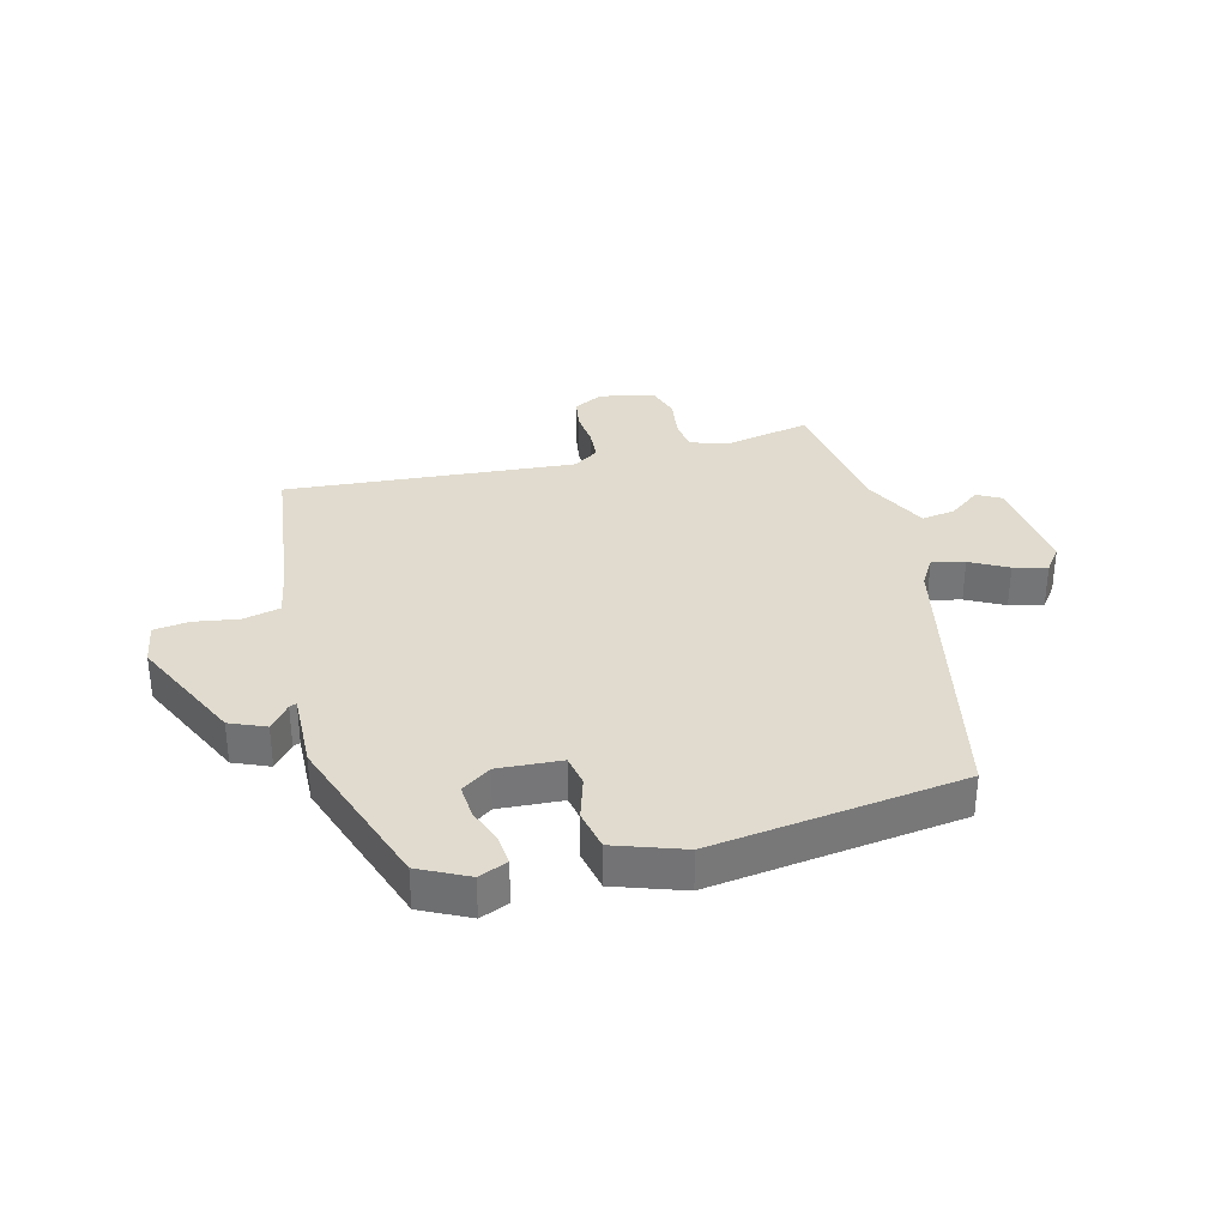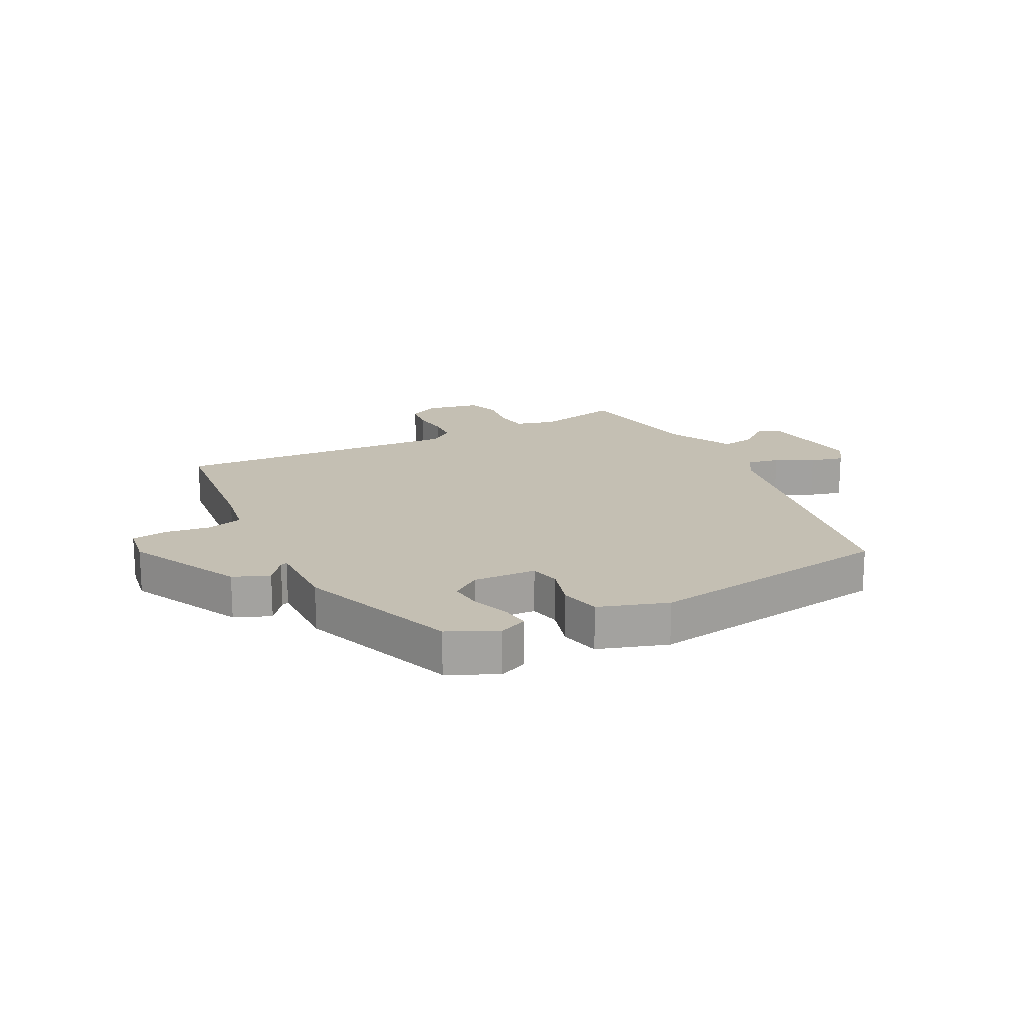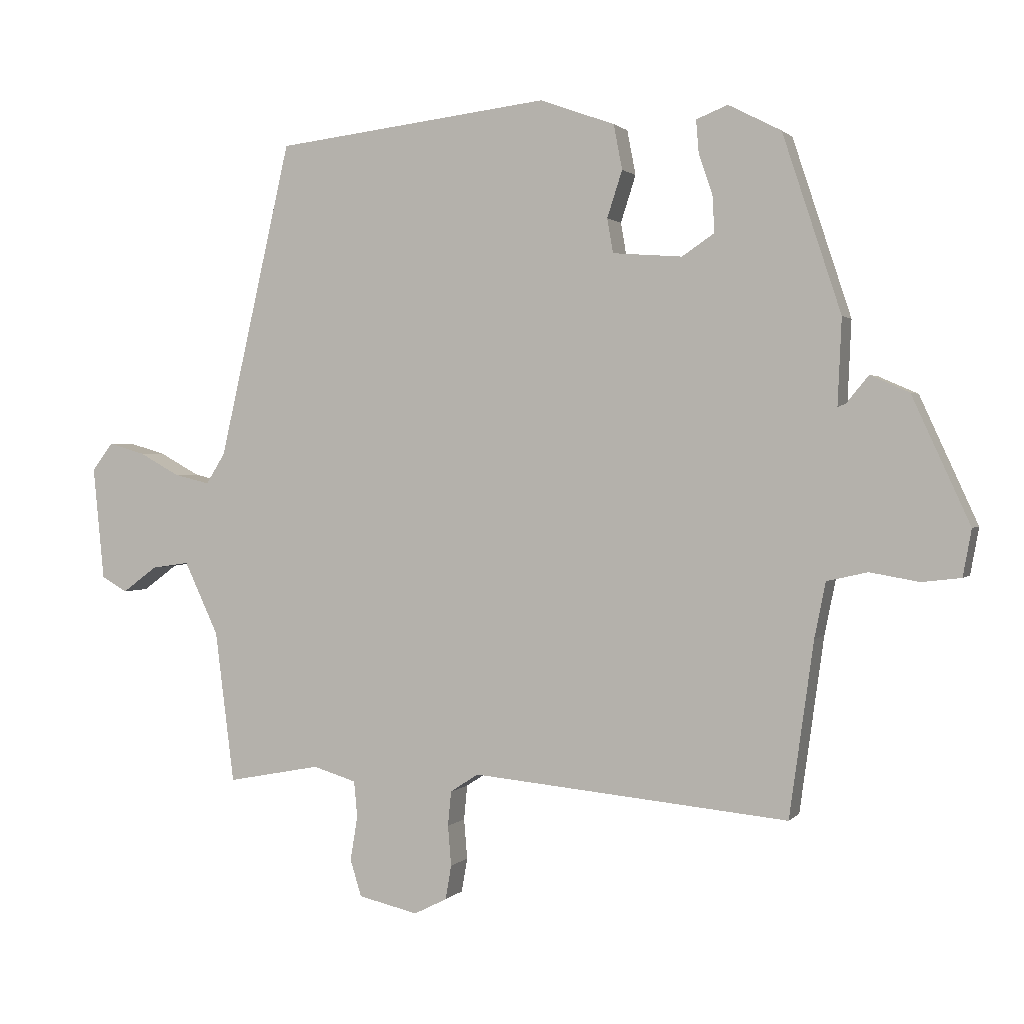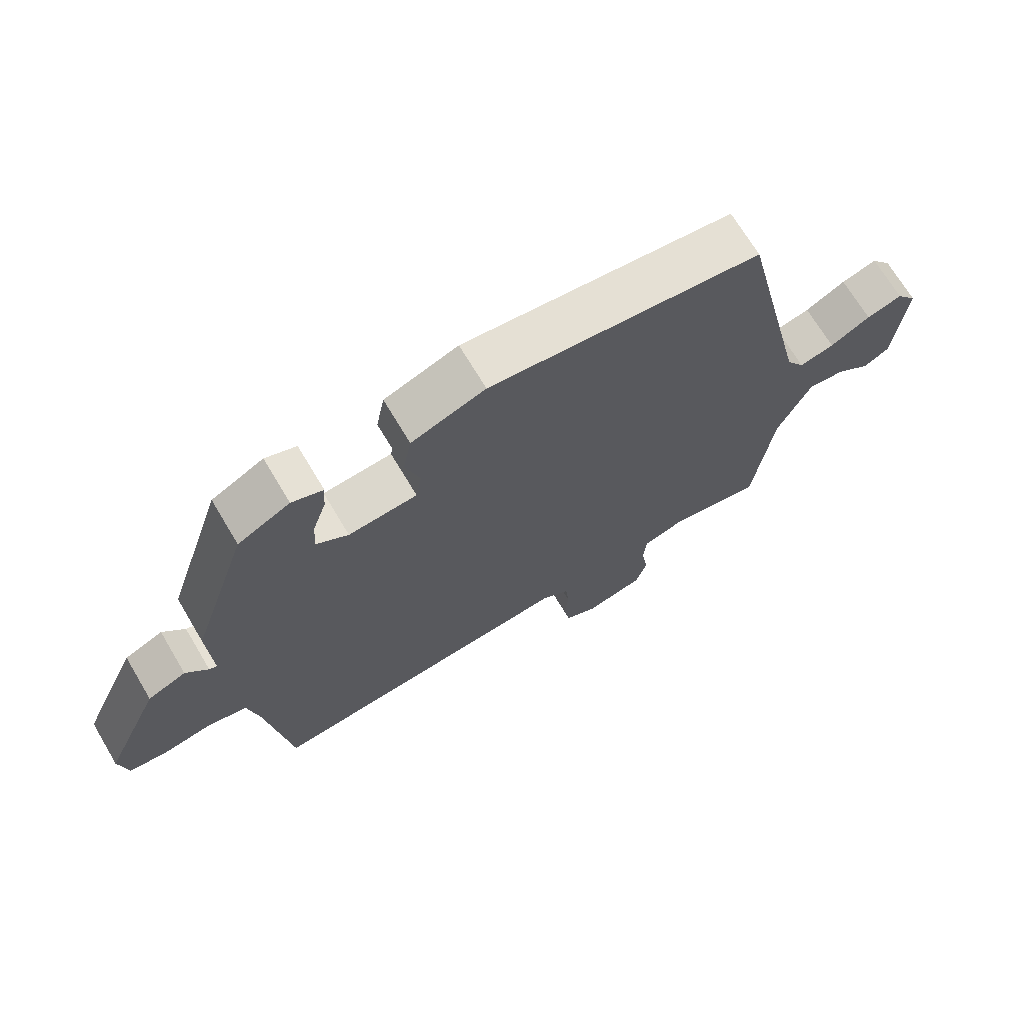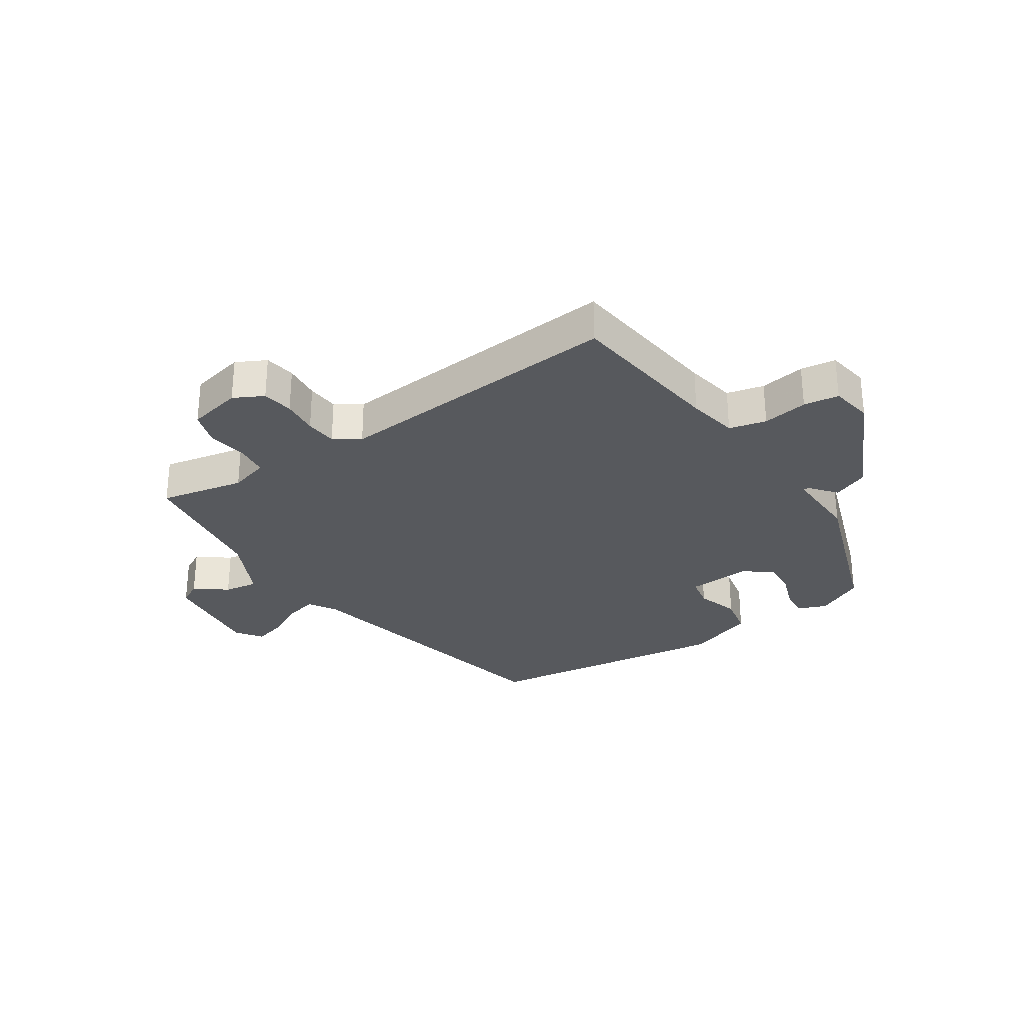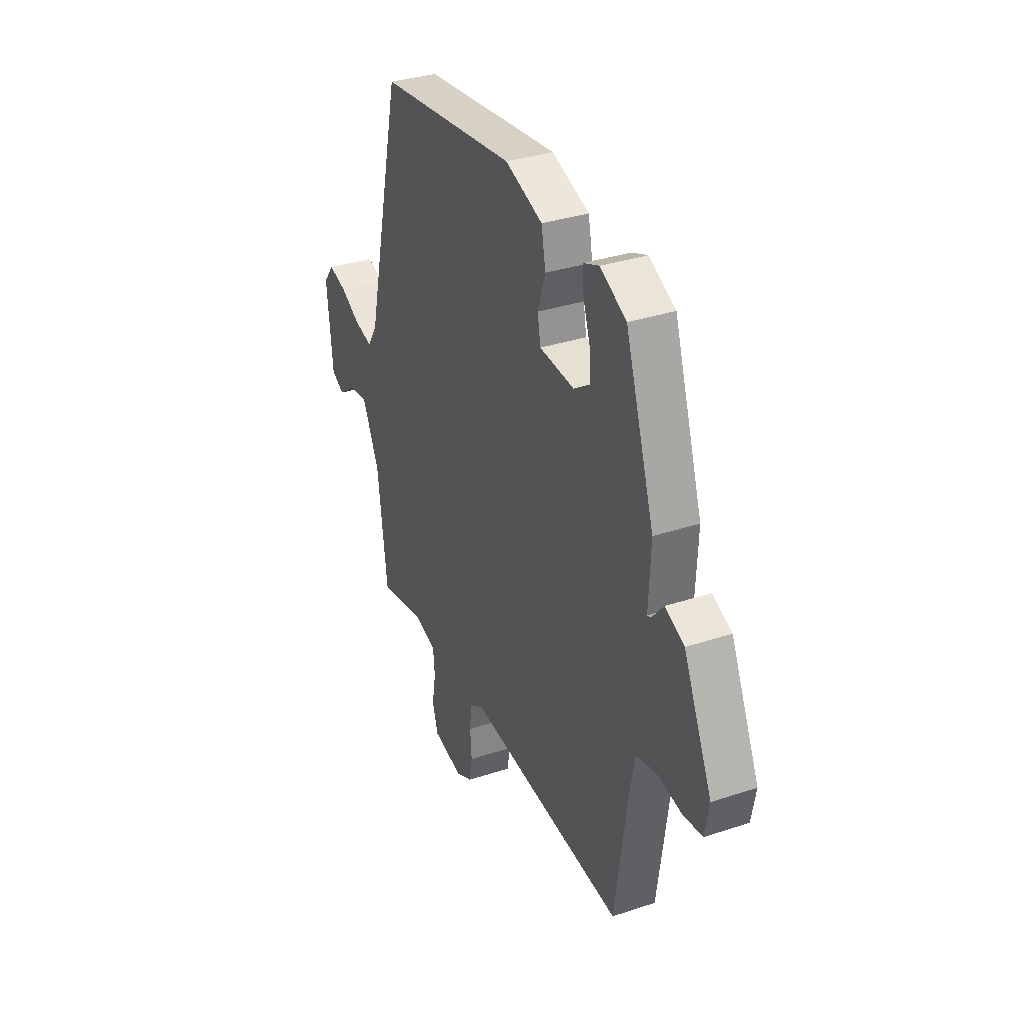
<metadata>
{"format":"obj","ext":"obj","renderer":"f3d","projection":"perspective","resolution":1024,"background":"white","views":[{"elev":33.5,"azim":-15.3,"up":"+Y"},{"elev":17.8,"azim":-28.9,"up":"+Y"},{"elev":1.3,"azim":-160.5,"up":"+Z"},{"elev":69.8,"azim":-30.8,"up":"+Z"},{"elev":-29.4,"azim":-147.2,"up":"+Y"},{"elev":33.8,"azim":-114.4,"up":"+Z"}]}
</metadata>
<code>
v 0.355 0.07 0.487
v 0.465 0.07 0.007
v 0.494 0.07 -0.039
v 0.548 0.07 -0.026
v 0.61 0.07 0.008
v 0.665 0.07 0.024
v 0.697 0.07 -0.018
v 0.68 0.07 -0.191
v 0.641 0.07 -0.213
v 0.588 0.07 -0.174
v 0.531 0.07 -0.166
v 0.479 0.07 -0.277
v 0.45 0.07 -0.508
v 0.308 0.07 -0.481
v 0.242 0.07 -0.501
v 0.237 0.07 -0.556
v 0.248 0.07 -0.623
v 0.231 0.07 -0.679
v 0.14 0.07 -0.7
v 0.09 0.07 -0.675
v 0.081 0.07 -0.623
v 0.086 0.07 -0.562
v 0.081 0.07 -0.509
v 0.038 0.07 -0.481
v -0.445 0.07 -0.527
v -0.482 0.07 -0.261
v -0.499 0.07 -0.177
v -0.561 0.07 -0.163
v -0.636 0.07 -0.176
v -0.695 0.07 -0.169
v -0.708 0.07 -0.098
v -0.62 0.07 0.094
v -0.561 0.07 0.12
v -0.527 0.07 0.079
v -0.515 0.07 0.074
v -0.521 0.07 0.205
v -0.432 0.07 0.475
v -0.352 0.07 0.516
v -0.304 0.07 0.497
v -0.308 0.07 0.448
v -0.329 0.07 0.386
v -0.332 0.07 0.33
v -0.283 0.07 0.297
v -0.177 0.07 0.305
v -0.168 0.07 0.357
v -0.191 0.07 0.428
v -0.178 0.07 0.496
v -0.064 0.07 0.537
v 0.355 0 0.487
v 0.465 0 0.007
v 0.494 0 -0.039
v 0.548 0 -0.026
v 0.61 0 0.008
v 0.665 0 0.024
v 0.697 0 -0.018
v 0.68 0 -0.191
v 0.641 0 -0.213
v 0.588 0 -0.174
v 0.531 0 -0.166
v 0.479 0 -0.277
v 0.45 0 -0.508
v 0.308 0 -0.481
v 0.242 0 -0.501
v 0.237 0 -0.556
v 0.248 0 -0.623
v 0.231 0 -0.679
v 0.14 0 -0.7
v 0.09 0 -0.675
v 0.081 0 -0.623
v 0.086 0 -0.562
v 0.081 0 -0.509
v 0.038 0 -0.481
v -0.445 0 -0.527
v -0.482 0 -0.261
v -0.499 0 -0.177
v -0.561 0 -0.163
v -0.636 0 -0.176
v -0.695 0 -0.169
v -0.708 0 -0.098
v -0.62 0 0.094
v -0.561 0 0.12
v -0.527 0 0.079
v -0.515 0 0.074
v -0.521 0 0.205
v -0.432 0 0.475
v -0.352 0 0.516
v -0.304 0 0.497
v -0.308 0 0.448
v -0.329 0 0.386
v -0.332 0 0.33
v -0.283 0 0.297
v -0.177 0 0.305
v -0.168 0 0.357
v -0.191 0 0.428
v -0.178 0 0.496
v -0.064 0 0.537
f 45 46 47 48
f 44 45 48 1
f 38 39 40 41
f 38 41 42
f 35 36 37 38
f 35 38 42
f 31 32 33 34
f 31 34 35
f 28 29 30 31
f 27 28 31 35
f 26 27 35 42
f 24 25 26 42
f 19 20 21 22
f 19 22 23
f 16 17 18 19
f 15 16 19 23
f 14 15 23 24
f 12 13 14
f 11 12 14 24
f 7 8 9 10
f 7 10 11
f 4 5 6 7
f 3 4 7 11
f 2 3 11 24
f 44 1 2 24
f 24 42 43
f 24 43 44
f 96 95 94 93
f 49 96 93 92
f 89 88 87 86
f 90 89 86
f 86 85 84 83
f 90 86 83
f 82 81 80 79
f 83 82 79
f 79 78 77 76
f 83 79 76 75
f 90 83 75 74
f 90 74 73 72
f 70 69 68 67
f 71 70 67
f 67 66 65 64
f 71 67 64 63
f 72 71 63 62
f 62 61 60
f 72 62 60 59
f 58 57 56 55
f 59 58 55
f 55 54 53 52
f 59 55 52 51
f 72 59 51 50
f 72 50 49 92
f 91 90 72
f 92 91 72
f 1 49 50 2
f 2 50 51 3
f 3 51 52 4
f 4 52 53 5
f 5 53 54 6
f 6 54 55 7
f 7 55 56 8
f 8 56 57 9
f 9 57 58 10
f 10 58 59 11
f 11 59 60 12
f 12 60 61 13
f 13 61 62 14
f 14 62 63 15
f 15 63 64 16
f 16 64 65 17
f 17 65 66 18
f 18 66 67 19
f 19 67 68 20
f 20 68 69 21
f 21 69 70 22
f 22 70 71 23
f 23 71 72 24
f 24 72 73 25
f 25 73 74 26
f 26 74 75 27
f 27 75 76 28
f 28 76 77 29
f 29 77 78 30
f 30 78 79 31
f 31 79 80 32
f 32 80 81 33
f 33 81 82 34
f 34 82 83 35
f 35 83 84 36
f 36 84 85 37
f 37 85 86 38
f 38 86 87 39
f 39 87 88 40
f 40 88 89 41
f 41 89 90 42
f 42 90 91 43
f 43 91 92 44
f 44 92 93 45
f 45 93 94 46
f 46 94 95 47
f 47 95 96 48
f 48 96 49 1

</code>
